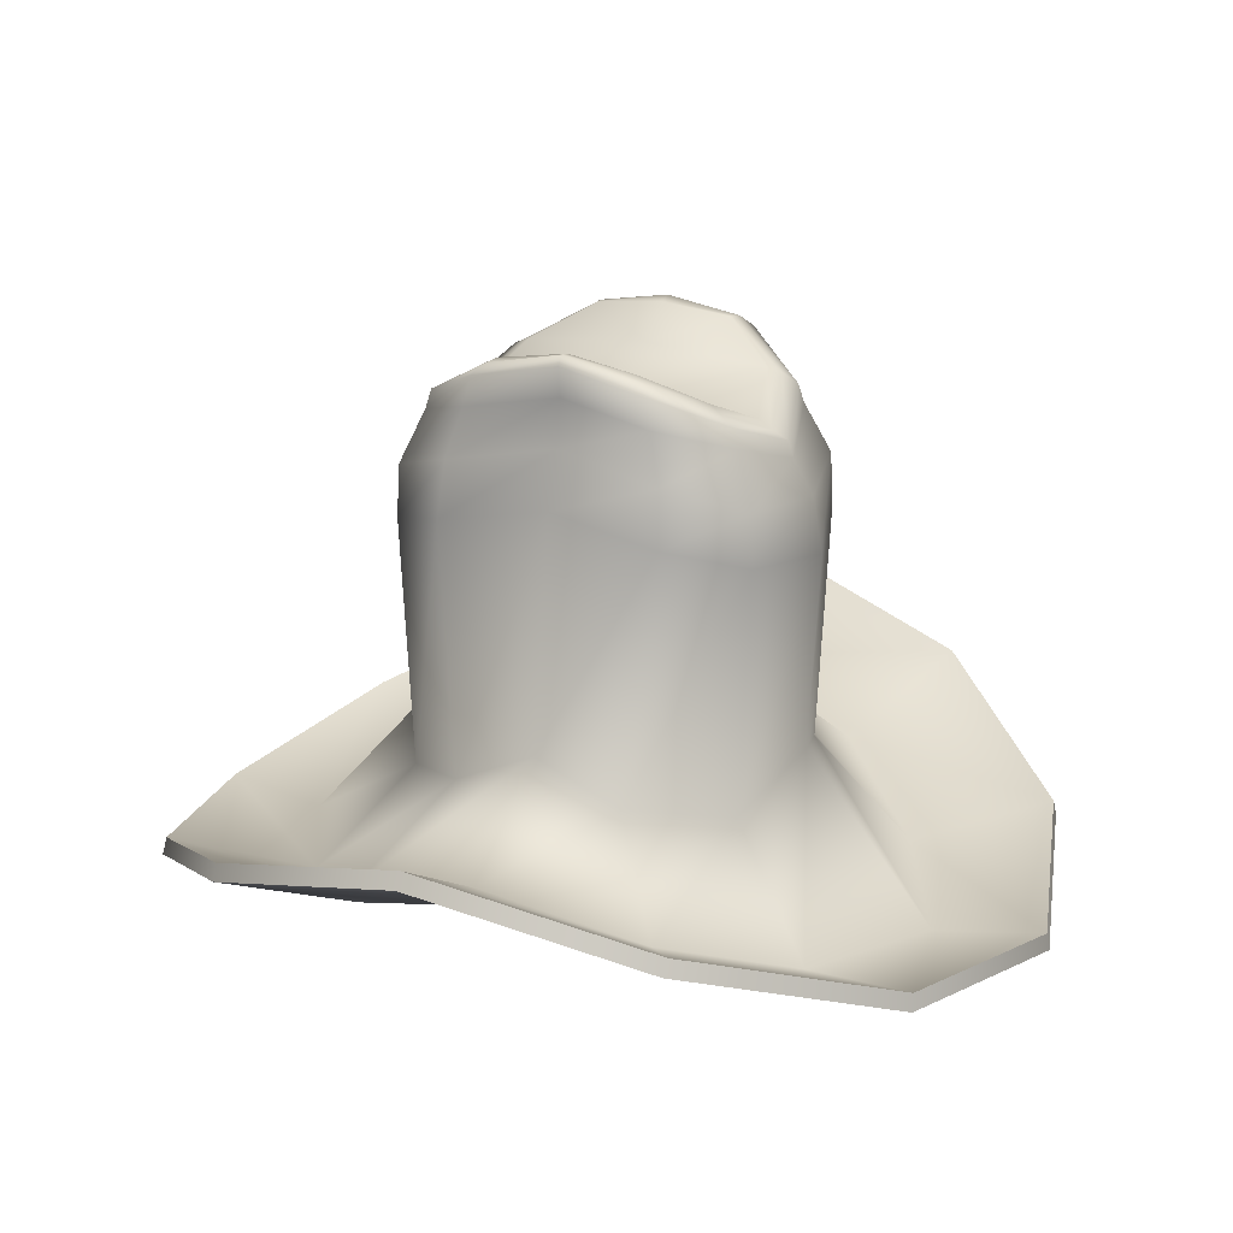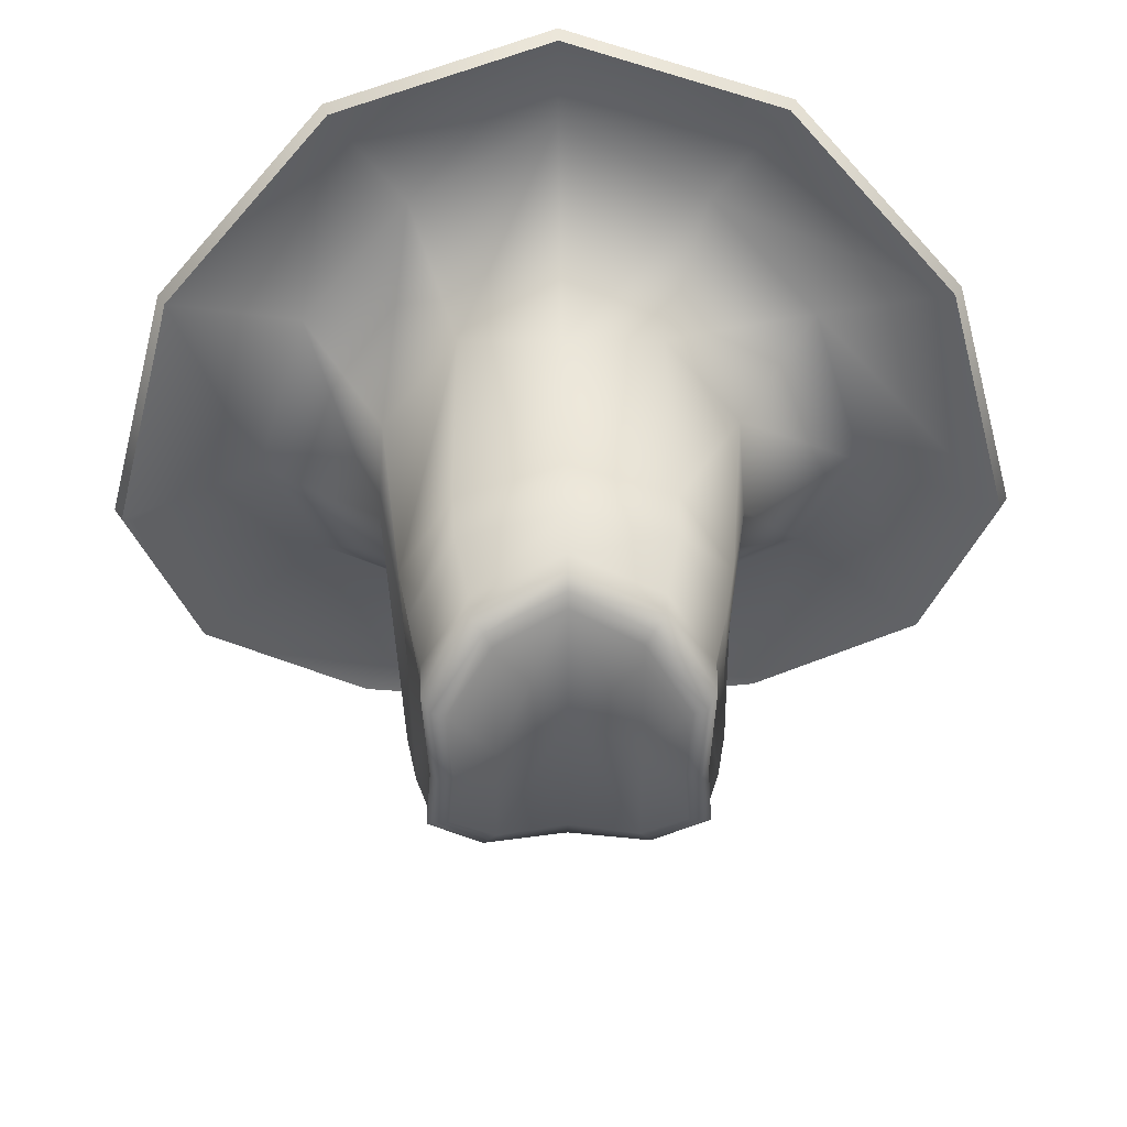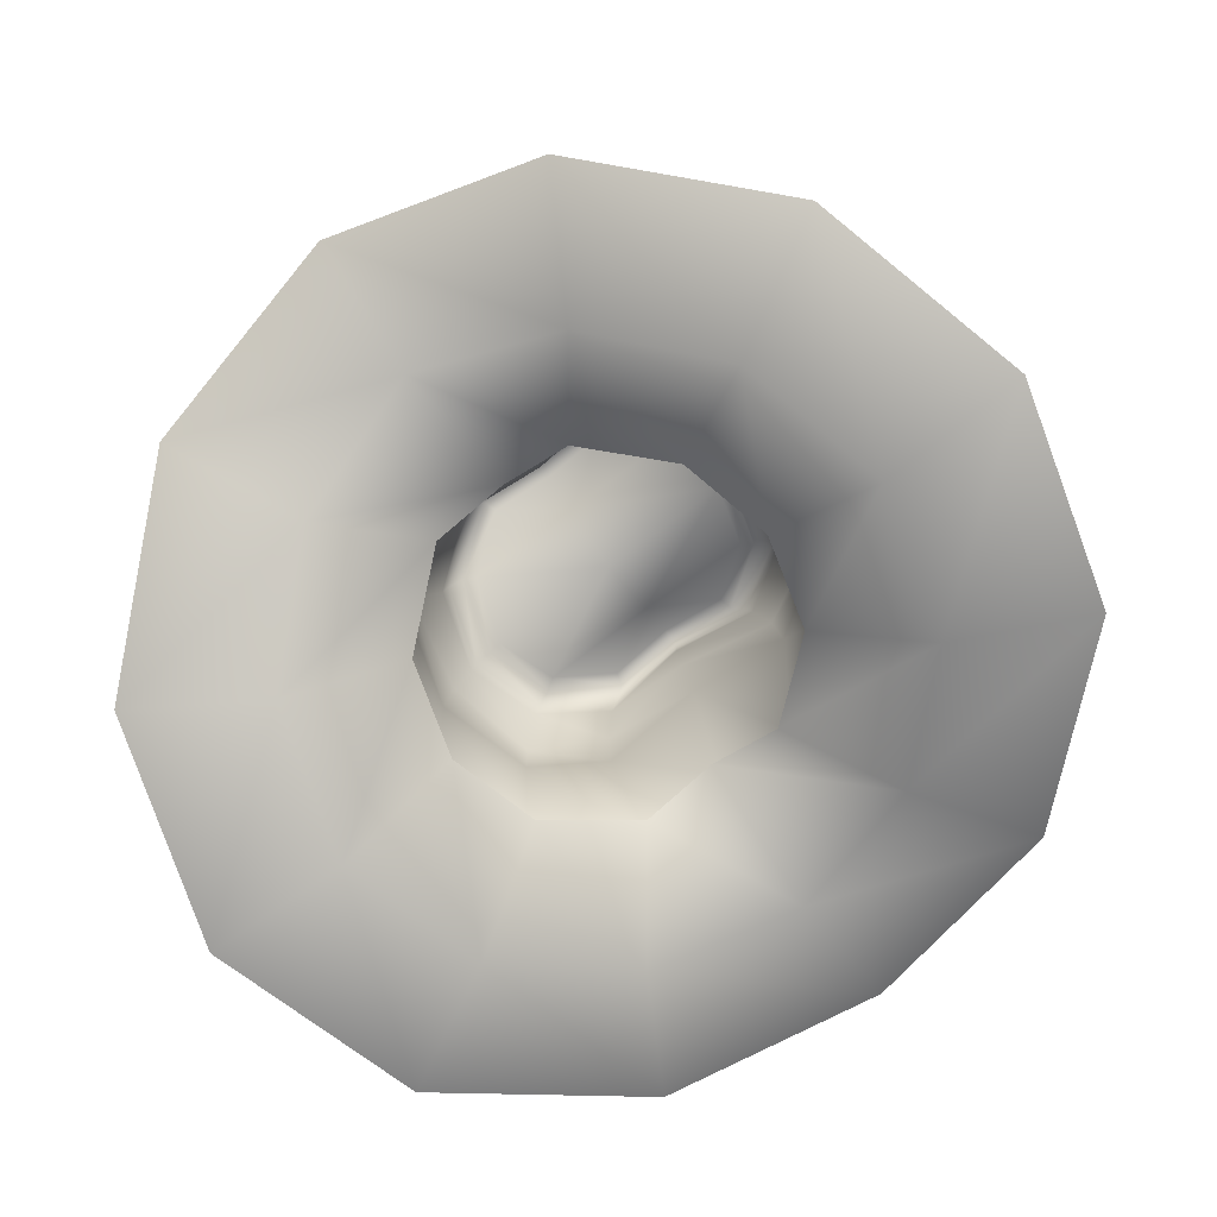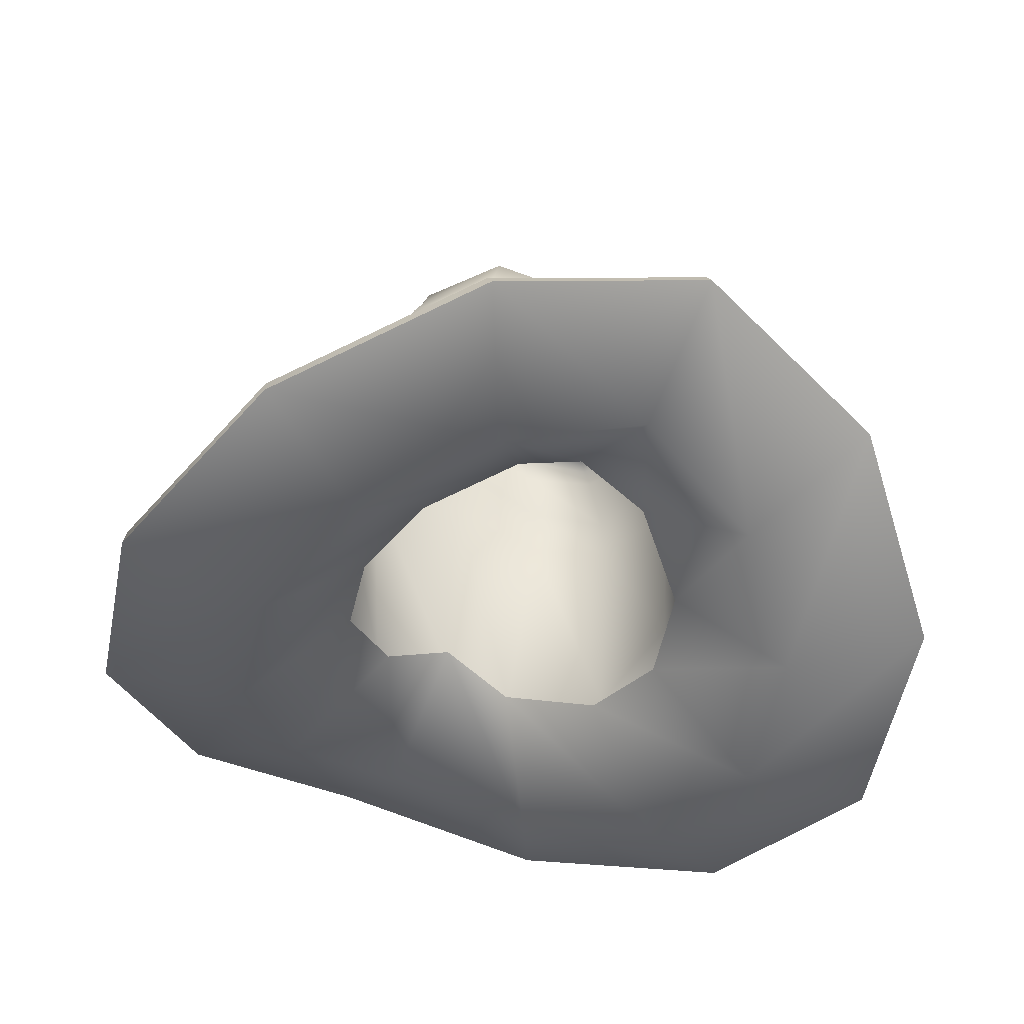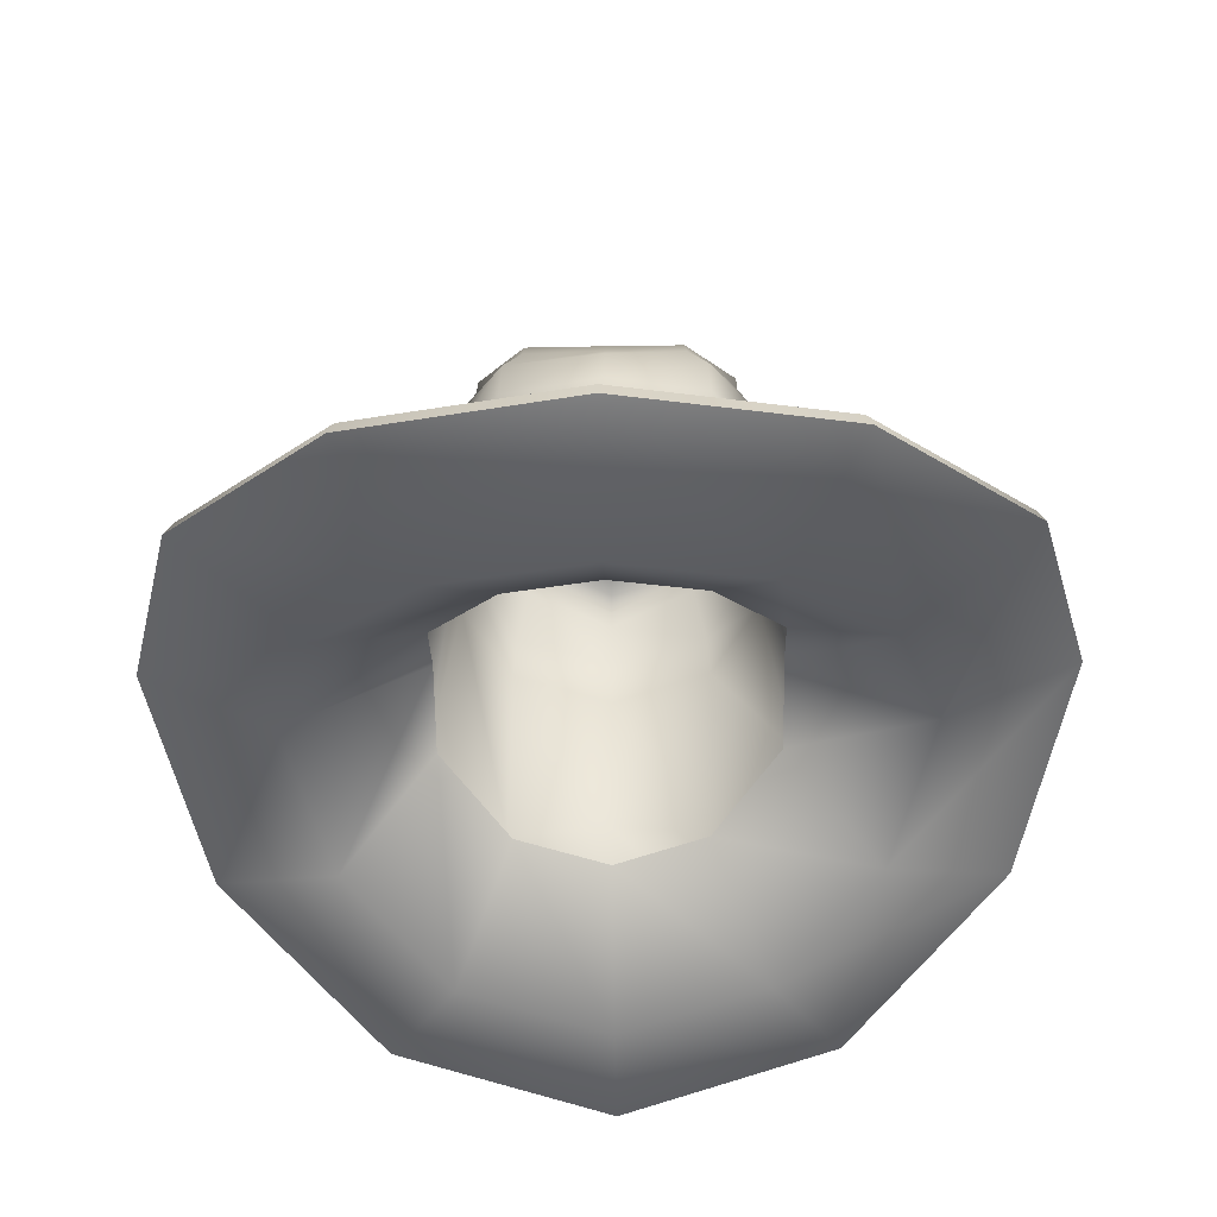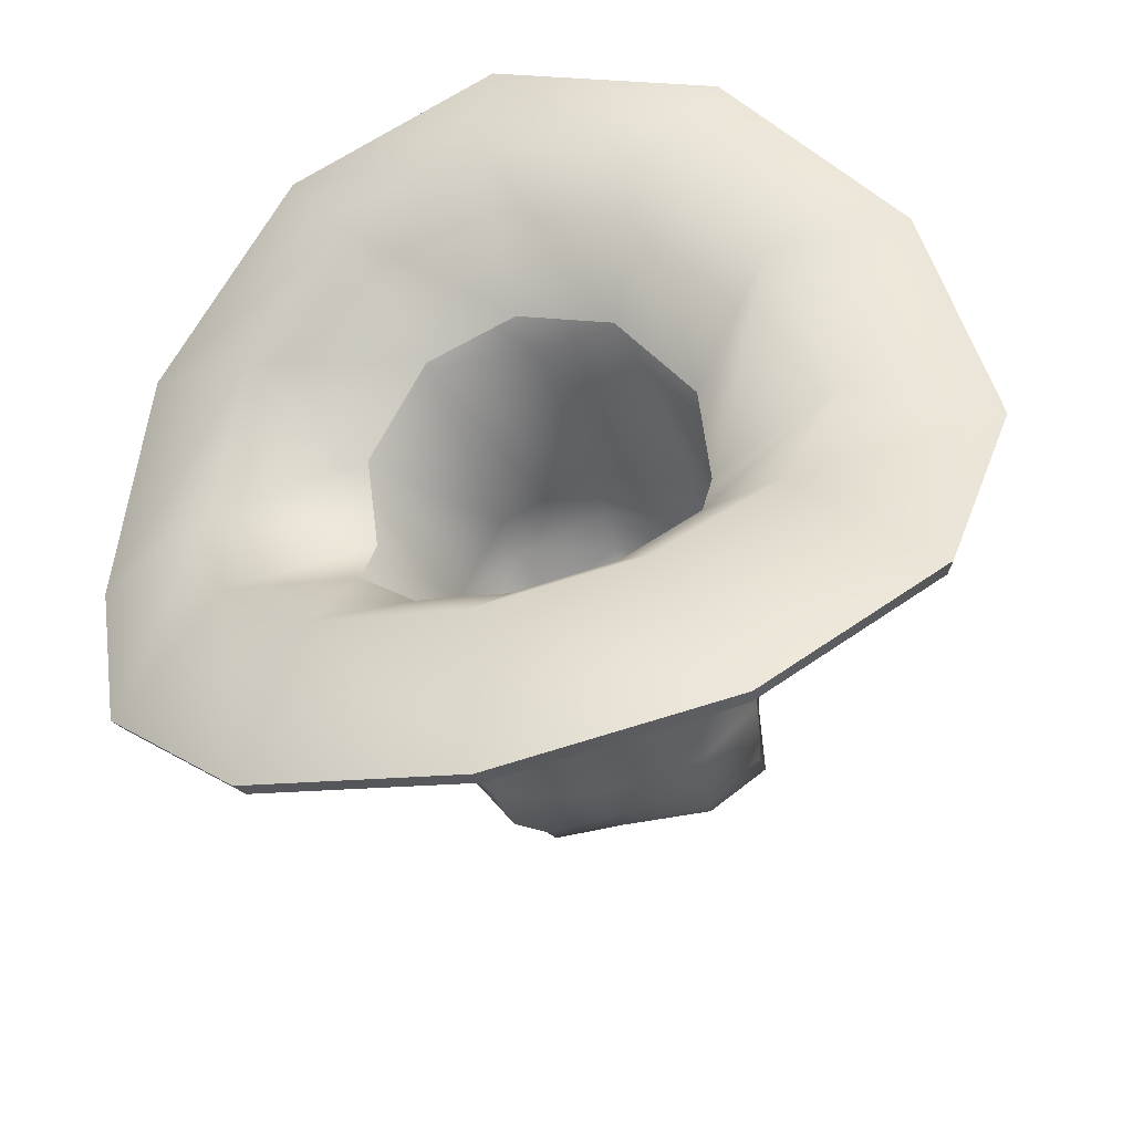
<metadata>
{"format":"obj","ext":"obj","renderer":"f3d","projection":"perspective","resolution":1024,"background":"white","views":[{"elev":20.9,"azim":114.3,"up":"+Y"},{"elev":42.2,"azim":178.9,"up":"+Z"},{"elev":-78.1,"azim":-53.9,"up":"+Y"},{"elev":-47.4,"azim":-116.8,"up":"+Y"},{"elev":-50.2,"azim":-178.9,"up":"+Y"},{"elev":-41.3,"azim":16.5,"up":"+Z"}]}
</metadata>
<code>
g Hut_Cowboy.001
v -0.119 0.1508 -0.1968
v 0 0.1878 -0.2305
v 0 -0.004122 -0.3847
v -0.1749 0.01349 -0.2993
v 0.1749 0.01349 -0.2993
v 0.2564 0.05823 -0.4468
v 0 0.01966 -0.5151
v 0.301 0.07358 -0.1759
v 0.4466 0.1483 -0.2568
v 0.3593 0.1324 -0
v 0.5151 0.2215 -0
v 0.301 0.07358 0.1759
v 0.4466 0.1483 0.2568
v 0.1749 0.01349 0.2993
v 0.2564 0.05823 0.4468
v 0 -0.001711 0.3979
v 0 0.01966 0.5151
v -0.1749 0.01349 0.2993
v -0.2564 0.05823 0.4468
v -0.301 0.07358 0.1759
v -0.4466 0.1483 0.2568
v -0.3593 0.1324 -0
v -0.5151 0.2215 -0
v -0.3011 0.07358 -0.1759
v -0.4466 0.1483 -0.2568
v -0.2564 0.05823 -0.4468
v -0.129 0.6333 -0.08069
v -0.1226 0.6432 0
v -0.0783 0.6074 -1e-06
v -0.07917 0.5958 -0.1442
v 0.07853 0.6076 0.000138
v 0 0.5595 6.7e-05
v 0 0.5612 0.1657
v 0.07919 0.5958 0.1442
v 0.129 0.6333 0.0807
v 0.1227 0.6449 1.7e-05
v 0.07917 0.5958 -0.1442
v 0 0.5612 -0.1657
v -0.07914 0.5958 0.1442
v -0.129 0.6333 0.08069
v -0.2079 0.1755 -0.09885
v -0.2135 0.2226 -0
v -0.2079 0.1755 0.09885
v -0.1189 0.1459 0.1965
v 0 0.1878 0.2305
v 0.1189 0.1407 0.1963
v 0.2079 0.1755 0.09885
v 0.2135 0.2226 -0
v 0.2079 0.1755 -0.09885
v 0.1189 0.1482 -0.1967
v -0.1553 0.5832 -0.108
v -0.1438 0.6026 0
v -0.1477 0.6375 0
v -0.155 0.6186 -0.09835
v 0.129 0.6333 -0.08067
v 0 0.5223 -0.2076
v -0.09517 0.5553 -0.183
v -0.09247 0.5771 -0.1764
v 0 0.5411 -0.2014
v 0.1553 0.5832 -0.108
v 0.09691 0.5559 -0.1826
v 0.09542 0.5783 -0.1756
v 0.155 0.6186 -0.09834
v -0.1029 0.558 0.181
v 0 0.5223 0.2076
v 0 0.5411 0.2014
v -0.1021 0.5809 0.1738
v 0.1029 0.558 0.181
v 0.1553 0.5832 0.108
v 0.155 0.6186 0.09835
v 0.1021 0.5809 0.1738
v -0.1553 0.5832 0.108
v -0.155 0.6186 0.09835
v 0.1438 0.6026 0
v 0.1477 0.6375 0
v 0.1521 0.549 0
v 0.1694 0.5269 -0.1235
v 0 0.4832 0.2311
v 0.1178 0.4959 0.2076
v -0.1521 0.549 0
v -0.1694 0.5269 0.1235
v 0.1178 0.4959 -0.2076
v 0 0.4832 -0.2311
v -0.1178 0.4959 -0.2076
v 0.1694 0.5269 0.1235
v -0.1178 0.4959 0.2076
v -0.1694 0.5269 -0.1235
v -0.1804 0.4628 -0.1285
v -0.1736 0.4865 0
v -0.1202 0.4353 0.2102
v 0 0.4194 0.2428
v 0.1804 0.4628 0.1285
v 0.1736 0.4865 0
v -0.1202 0.4353 -0.2102
v 0.1202 0.4353 -0.2102
v 0 0.4194 -0.2428
v -0.1804 0.4628 0.1285
v 0.1202 0.4353 0.2102
v 0.1804 0.4628 -0.1285
v 0 0.5513 -0.1815
v 0.08828 0.5891 -0.1582
v 0.1451 0.6312 -0.08503
v 0.1391 0.6478 1.4e-05
v 0.1451 0.6312 0.08506
v 0.0883 0.5891 0.1582
v 0 0.5513 0.1815
v -0.08826 0.5891 0.1582
v -0.1451 0.6312 0.08505
v -0.1391 0.6474 0
v -0.1451 0.6312 -0.08505
v -0.08828 0.5891 -0.1582
v -0.1116 0.1198 -0.1791
v -0.1773 -0.005653 -0.294
v 0 -0.03072 -0.3412
v 0 0.105 -0.2083
v 0 -0 -0.5188
v 0.263 0.03944 -0.4488
v 0.1773 -0.005653 -0.294
v 0.4561 0.1307 -0.2557
v 0.3034 0.05467 -0.1699
v 0.5251 0.2042 -0
v 0.3612 0.1125 -0
v 0.4561 0.1307 0.2557
v 0.3034 0.05467 0.1699
v 0.263 0.03944 0.4488
v 0.1773 -0.005653 0.294
v 0 -0 0.5188
v 0 -0.03072 0.3412
v -0.263 0.03944 0.4488
v -0.1773 -0.005653 0.294
v -0.4561 0.1307 0.2557
v -0.3034 0.05467 0.1699
v -0.5251 0.2042 -0
v -0.3612 0.1125 -0
v -0.4561 0.1307 -0.2557
v -0.3034 0.05467 -0.1699
v -0.263 0.03944 -0.4488
v -0.1939 0.1656 -0.08864
v -0.1955 0.2137 -0
v -0.1939 0.1656 0.08864
v -0.1116 0.1198 0.1791
v 0 0.105 0.2083
v 0.1116 0.1198 0.1791
v 0.1939 0.1656 0.08864
v 0.1955 0.2137 -0
v 0.1939 0.1656 -0.08864
v 0.1116 0.1198 -0.1791
f 1 2 3 4
f 3 5 6 7
f 5 8 9 6
f 8 10 11 9
f 10 12 13 11
f 12 14 15 13
f 14 16 17 15
f 16 18 19 17
f 18 20 21 19
f 20 22 23 21
f 22 24 25 23
f 24 4 26 25
f 4 3 7 26
f 27 28 29 30
f 31 32 33 34
f 31 34 35 36
f 32 31 37 38
f 29 39 33 32
f 29 28 40 39
f 41 1 4 24
f 42 41 24 22
f 43 42 22 20
f 44 43 20 18
f 45 44 18 16
f 46 45 16 14
f 47 46 14 12
f 48 47 12 10
f 49 48 10 8
f 50 49 8 5
f 2 50 5 3
f 51 52 53 54
f 55 37 31 36
f 56 57 58 59
f 60 61 62 63
f 57 51 54 58
f 64 65 66 67
f 61 56 59 62
f 68 69 70 71
f 65 68 71 66
f 72 64 67 73
f 74 60 63 75
f 52 72 73 53
f 69 74 75 70
f 76 77 60 74
f 78 79 68 65
f 80 81 72 52
f 77 82 61 60
f 83 84 57 56
f 79 85 69 68
f 81 86 64 72
f 82 83 56 61
f 84 87 51 57
f 85 76 74 69
f 86 78 65 64
f 87 80 52 51
f 88 89 80 87
f 90 91 78 86
f 92 93 76 85
f 94 88 87 84
f 95 96 83 82
f 97 90 86 81
f 98 92 85 79
f 96 94 84 83
f 99 95 82 77
f 89 97 81 80
f 91 98 79 78
f 93 99 77 76
f 48 49 99 93
f 45 46 98 91
f 42 43 97 89
f 49 50 95 99
f 2 1 94 96
f 46 47 92 98
f 43 44 90 97
f 50 2 96 95
f 1 41 88 94
f 47 48 93 92
f 44 45 91 90
f 41 42 89 88
f 30 29 32 38
f 62 59 100 101
f 63 62 101 102
f 75 63 102 103
f 70 75 103 104
f 71 70 104 105
f 66 71 105 106
f 67 66 106 107
f 73 67 107 108
f 53 73 108 109
f 54 53 109 110
f 58 54 110 111
f 59 58 111 100
f 38 37 101 100
f 37 55 102 101
f 55 36 103 102
f 36 35 104 103
f 35 34 105 104
f 34 33 106 105
f 33 39 107 106
f 39 40 108 107
f 40 28 109 108
f 28 27 110 109
f 27 30 111 110
f 30 38 100 111
f 112 113 114 115
f 114 116 117 118
f 118 117 119 120
f 120 119 121 122
f 122 121 123 124
f 124 123 125 126
f 126 125 127 128
f 128 127 129 130
f 130 129 131 132
f 132 131 133 134
f 134 133 135 136
f 136 135 137 113
f 113 137 116 114
f 138 136 113 112
f 139 134 136 138
f 140 132 134 139
f 141 130 132 140
f 142 128 130 141
f 143 126 128 142
f 144 124 126 143
f 145 122 124 144
f 146 120 122 145
f 147 118 120 146
f 115 114 118 147
f 7 6 117 116
f 6 9 119 117
f 9 11 121 119
f 11 13 123 121
f 13 15 125 123
f 15 17 127 125
f 17 19 129 127
f 19 21 131 129
f 21 23 133 131
f 23 25 135 133
f 25 26 137 135
f 26 7 116 137

</code>
